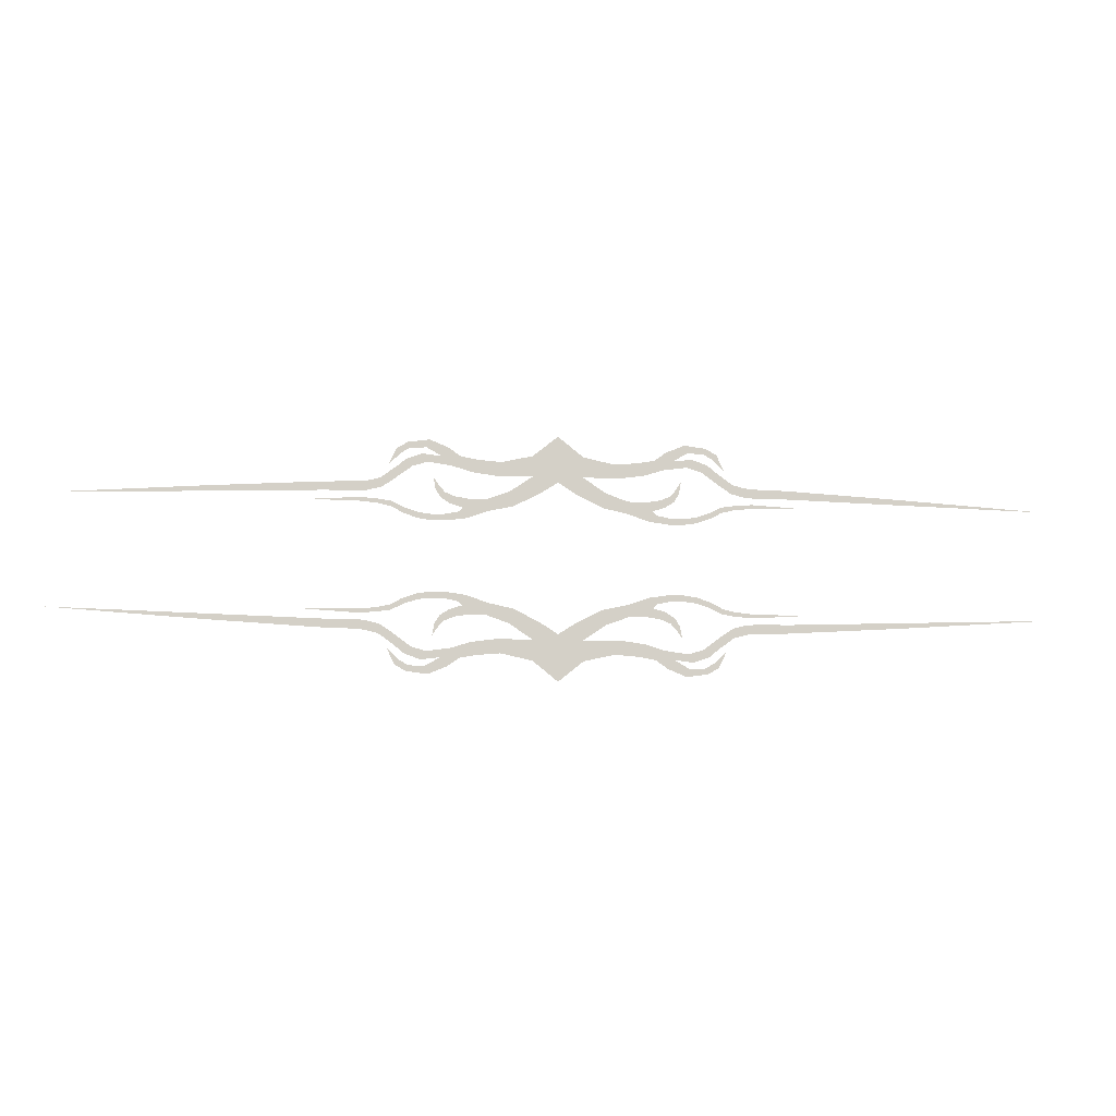
<metadata>
{"format":"obj","ext":"obj","renderer":"f3d","projection":"perspective","resolution":1024,"background":"white","views":[{"elev":-9.1,"azim":173.6,"up":"+Z"}]}
</metadata>
<code>
g huawen01#1
v 2e-06 -0.000129 120.7
v -1e-06 0.000118 131.6
v 4.268 0.000198 134.4
v 5.808 8e-05 130.3
v 4.268 0.000198 134.4
v 10.52 0.00029 137.5
v 11.34 0.000189 134
v 5.808 8e-05 130.3
v 16.25 0.000327 138.7
v 16.48 0.000244 135.9
v 16.25 0.000327 138.7
v 22.19 0.000309 138
v 21.14 0.000246 135.9
v 16.48 0.000244 135.9
v 25.07 0.000284 137.2
v 24.03 0.000233 135.4
v 28.56 0.000186 133.7
v 29.07 0.000105 130.9
v 27.68 0.000166 133
v 16.25 0.000327 138.7
v 21.29 0.000367 140.5
v 23.24 0.000337 139
v 22.19 0.000309 138
v 25.79 0.000419 141.1
v 26.19 0.000405 139.6
v 29.2 0.000476 141.2
v 29.5 0.000476 139.7
v 38.72 0.000595 138
v 41.67 0.000589 137.4
v 41.73 0.000609 136.3
v 38.62 0.000615 136.8
v 14.01 9.4e-05 130.4
v 13.29 -1.1e-05 127.1
v 5.935 -4.8e-05 125.5
v 5.808 8e-05 130.3
v 13.29 -1.1e-05 127.1
v 20.09 6.5e-05 129.6
v 18.78 -2.2e-05 126.6
v 22.72 -6.7e-05 125.9
v 24.9 1e-06 128.2
v 27.21 -7.7e-05 126
v 25.59 -0.000108 123.9
v 30.65 -0.000164 124
v 34.45 -0.000249 124.1
v 34.96 -0.00024 122.7
v 29.96 -0.000176 122.1
v 36.5 -0.000324 125.3
v 37.61 -0.000307 124.2
v 39.37 -0.000401 128
v 2e-06 -0.000129 120.7
v 35.62 0.000595 138.3
v 32.58 0.000547 139.3
v 32.69 0.000533 140.7
v 36.07 0.00057 139.5
v 46.03 0.000575 136
v 45.82 0.00056 136.9
v 57.97 0.000497 136.7
v 27.38 0.000243 135.7
v 26.36 0.000206 134.4
v 22.72 -6.7e-05 125.9
v 24.9 1e-06 128.2
v 24.9 1e-06 128.2
v 30.46 5.5e-05 127.4
v 31.7 1.1e-05 125.5
v 27.21 -7.7e-05 126
v 33.96 0.000165 128.4
v 35.38 0.000155 126.8
v 36.64 0.000272 130.4
v 37.67 0.000261 128.6
v 38.72 0.000389 132
v 41.34 0.000399 131.3
v 41.03 0.000541 133.5
v 44.4 0.000498 134.4
v 47.83 0.00047 134.6
v 47.8 0.000404 132.4
v 44.39 0.000399 132.1
v 53.75 0.000463 134.5
v 53.96 0.000412 132.5
v 81.26 0.000492 135.4
v 81.24 0.000455 134.1
v 116.3 0.000531 136.4
v -5.808 7.8e-05 130.3
v -4.268 0.000197 134.4
v -4.268 0.000197 134.4
v -5.808 7.8e-05 130.3
v -11.34 0.000184 134
v -10.52 0.000285 137.5
v -16.48 0.000237 135.9
v -16.25 0.00032 138.7
v -16.25 0.00032 138.7
v -16.48 0.000237 135.9
v -21.14 0.000237 135.9
v -22.19 0.000299 138
v -24.03 0.000223 135.4
v -25.07 0.000273 137.2
v -28.56 0.000173 133.7
v -27.68 0.000154 133
v -29.07 9.3e-05 130.9
v -16.25 0.00032 138.7
v -22.19 0.000299 138
v -23.24 0.000327 139
v -21.29 0.000358 140.5
v -26.19 0.000394 139.6
v -25.79 0.000408 141.1
v -29.51 0.000464 139.7
v -29.2 0.000464 141.2
v -38.72 0.000579 138
v -38.62 0.000598 136.8
v -41.73 0.000591 136.3
v -41.67 0.000571 137.4
v -14.01 8.8e-05 130.4
v -5.808 7.8e-05 130.3
v -5.935 -5e-05 125.5
v -13.29 -1.6e-05 127.1
v -13.29 -1.6e-05 127.1
v -18.78 -3e-05 126.6
v -20.09 5.6e-05 129.6
v -22.72 -7.7e-05 125.9
v -25.59 -0.000119 123.9
v -27.21 -8.9e-05 126
v -24.9 -1e-05 128.2
v -30.65 -0.000177 124
v -29.96 -0.000189 122.1
v -34.96 -0.000255 122.7
v -34.45 -0.000264 124.1
v -37.61 -0.000323 124.2
v -36.5 -0.00034 125.3
v -39.37 -0.000418 128
v -35.62 0.00058 138.3
v -36.07 0.000554 139.5
v -32.69 0.000519 140.7
v -32.58 0.000533 139.3
v -46.03 0.000555 136
v -57.97 0.000472 136.7
v -45.82 0.000541 136.9
v -26.36 0.000195 134.4
v -27.38 0.000231 135.7
v -22.72 -7.7e-05 125.9
v -24.9 -1e-05 128.2
v -24.9 -1e-05 128.2
v -27.21 -8.9e-05 126
v -31.7 -3e-06 125.5
v -30.46 4.2e-05 127.4
v -35.38 0.000139 126.8
v -33.96 0.000151 128.4
v -37.67 0.000245 128.6
v -36.64 0.000256 130.4
v -38.72 0.000372 132
v -41.34 0.000381 131.3
v -41.03 0.000523 133.5
v -44.4 0.000479 134.4
v -44.39 0.00038 132.1
v -47.8 0.000383 132.4
v -47.83 0.00045 134.6
v -53.96 0.000389 132.5
v -53.75 0.00044 134.5
v -81.24 0.00042 134.1
v -81.26 0.000457 135.4
v -116.3 0.000481 136.4
v 1e-06 -0.00013 178.3
v 3e-06 0.000116 167.3
v -4.268 0.000196 164.6
v -5.808 7.8e-05 168.7
v -4.268 0.000196 164.6
v -10.52 0.000286 161.4
v -11.34 0.000185 164.9
v -5.808 7.8e-05 168.7
v -16.25 0.000322 160.2
v -16.48 0.000239 163.1
v -16.25 0.000322 160.2
v -22.19 0.000303 160.9
v -21.14 0.000241 163
v -16.48 0.000239 163.1
v -25.07 0.000277 161.8
v -24.03 0.000227 163.5
v -28.56 0.000179 165.2
v -29.07 9.8e-05 168
v -27.68 0.000159 165.9
v -16.25 0.000322 160.2
v -21.29 0.000361 158.5
v -23.24 0.00033 159.9
v -22.19 0.000303 160.9
v -25.79 0.000412 157.8
v -26.19 0.000398 159.4
v -29.2 0.000469 157.8
v -29.5 0.000469 159.3
v -38.72 0.000586 160.9
v -41.67 0.000579 161.6
v -41.73 0.000599 162.6
v -38.62 0.000605 162.1
v -14.01 9e-05 168.5
v -13.29 -1.4e-05 171.9
v -5.935 -5e-05 173.5
v -5.808 7.8e-05 168.7
v -13.29 -1.4e-05 171.9
v -20.09 5.9e-05 169.3
v -18.78 -2.7e-05 172.3
v -22.72 -7.2e-05 173
v -24.9 -6e-06 170.8
v -27.21 -8.4e-05 173
v -25.59 -0.000114 175
v -30.65 -0.000171 175
v -34.45 -0.000257 174.9
v -34.96 -0.000248 176.2
v -29.96 -0.000183 176.8
v -36.5 -0.000333 173.6
v -37.61 -0.000316 174.7
v -39.37 -0.00041 170.9
v 1e-06 -0.00013 178.3
v -35.62 0.000586 160.7
v -32.58 0.000539 159.7
v -32.69 0.000525 158.3
v -36.07 0.000561 159.5
v -46.03 0.000564 162.9
v -45.82 0.00055 162
v -57.97 0.000484 162.2
v -27.38 0.000236 163.2
v -26.36 0.000199 164.5
v -22.72 -7.2e-05 173
v -24.9 -6e-06 170.8
v -24.9 -6e-06 170.8
v -30.46 4.8e-05 171.6
v -31.7 4e-06 173.5
v -27.21 -8.4e-05 173
v -33.96 0.000157 170.5
v -35.38 0.000146 172.2
v -36.64 0.000263 168.5
v -37.67 0.000252 170.3
v -38.72 0.000379 167
v -41.34 0.000389 167.6
v -41.03 0.000531 165.4
v -44.4 0.000487 164.6
v -47.83 0.000459 164.4
v -47.8 0.000393 166.6
v -44.39 0.000388 166.8
v -53.75 0.000451 164.4
v -53.96 0.0004 166.4
v -81.26 0.000474 163.6
v -81.24 0.000437 164.9
v -116.3 0.000506 162.6
v 5.808 7.8e-05 168.7
v 4.268 0.000196 164.6
v 4.268 0.000196 164.6
v 5.808 7.8e-05 168.7
v 11.34 0.000185 164.9
v 10.52 0.000286 161.4
v 16.48 0.000239 163.1
v 16.25 0.000322 160.2
v 16.25 0.000322 160.2
v 16.48 0.000239 163.1
v 21.14 0.00024 163
v 22.19 0.000302 160.9
v 24.03 0.000226 163.5
v 25.07 0.000277 161.8
v 28.56 0.000178 165.2
v 27.68 0.000158 165.9
v 29.07 9.8e-05 168
v 16.25 0.000322 160.2
v 22.19 0.000302 160.9
v 23.24 0.00033 159.9
v 21.29 0.000361 158.5
v 26.19 0.000398 159.4
v 25.79 0.000412 157.8
v 29.51 0.000468 159.3
v 29.2 0.000468 157.8
v 38.72 0.000585 160.9
v 38.62 0.000605 162.1
v 41.73 0.000598 162.6
v 41.67 0.000578 161.6
v 14.01 9e-05 168.5
v 5.808 7.8e-05 168.7
v 5.935 -5e-05 173.5
v 13.29 -1.5e-05 171.9
v 13.29 -1.5e-05 171.9
v 18.78 -2.7e-05 172.3
v 20.09 5.9e-05 169.3
v 22.72 -7.3e-05 173
v 25.59 -0.000115 175
v 27.21 -8.4e-05 173
v 24.9 -6e-06 170.8
v 30.65 -0.000172 175
v 29.96 -0.000183 176.8
v 34.96 -0.000248 176.2
v 34.45 -0.000258 174.9
v 37.61 -0.000316 174.7
v 36.5 -0.000333 173.6
v 39.37 -0.000411 170.9
v 35.62 0.000586 160.7
v 36.07 0.00056 159.5
v 32.69 0.000524 158.3
v 32.58 0.000538 159.7
v 46.03 0.000563 162.9
v 57.97 0.000483 162.2
v 45.82 0.000549 162
v 26.36 0.000199 164.5
v 27.38 0.000235 163.2
v 22.72 -7.3e-05 173
v 24.9 -6e-06 170.8
v 24.9 -6e-06 170.8
v 27.21 -8.4e-05 173
v 31.7 3e-06 173.5
v 30.46 4.8e-05 171.6
v 35.38 0.000146 172.2
v 33.96 0.000157 170.5
v 37.67 0.000252 170.3
v 36.64 0.000263 168.5
v 38.72 0.000379 167
v 41.34 0.000388 167.6
v 41.03 0.000531 165.4
v 44.4 0.000487 164.6
v 44.39 0.000388 166.8
v 47.8 0.000392 166.6
v 47.83 0.000458 164.4
v 53.96 0.000399 166.4
v 53.75 0.00045 164.4
v 81.24 0.000435 164.9
v 81.26 0.000473 163.6
v 116.3 0.000504 162.6
f 2 1 3
f 4 3 1
f 6 5 7
f 8 7 5
f 9 6 10
f 7 10 6
f 12 11 13
f 14 13 11
f 12 13 15
f 16 15 13
f 18 17 19
f 21 20 22
f 23 22 20
f 24 21 25
f 22 25 21
f 26 24 27
f 25 27 24
f 29 28 30
f 31 30 28
f 33 32 34
f 35 34 32
f 32 36 37
f 38 37 36
f 40 39 41
f 42 41 39
f 44 43 45
f 46 45 43
f 47 44 48
f 45 48 44
f 49 47 48
f 34 35 50
f 52 51 53
f 54 53 51
f 27 52 26
f 53 26 52
f 51 31 54
f 28 54 31
f 56 55 57
f 30 55 29
f 56 29 55
f 15 16 58
f 59 58 16
f 58 59 17
f 19 17 59
f 38 60 37
f 61 37 60
f 42 46 41
f 43 41 46
f 63 62 64
f 65 64 62
f 66 63 67
f 64 67 63
f 66 67 68
f 69 68 67
f 71 70 69
f 68 69 70
f 72 70 71
f 74 73 75
f 76 75 73
f 77 74 78
f 75 78 74
f 79 77 80
f 78 80 77
f 72 71 73
f 76 73 71
f 79 80 81
f 82 1 83
f 2 83 1
f 85 84 86
f 87 86 84
f 86 87 88
f 89 88 87
f 91 90 92
f 93 92 90
f 94 92 95
f 93 95 92
f 97 96 98
f 100 99 101
f 102 101 99
f 101 102 103
f 104 103 102
f 103 104 105
f 106 105 104
f 108 107 109
f 110 109 107
f 112 111 113
f 114 113 111
f 116 115 117
f 111 117 115
f 119 118 120
f 121 120 118
f 123 122 124
f 125 124 122
f 124 125 126
f 127 126 125
f 126 127 128
f 50 112 113
f 130 129 131
f 132 131 129
f 131 132 106
f 105 106 132
f 107 108 130
f 129 130 108
f 134 133 135
f 135 133 110
f 109 110 133
f 136 94 137
f 95 137 94
f 97 136 96
f 137 96 136
f 139 138 117
f 116 117 138
f 122 123 120
f 119 120 123
f 141 140 142
f 143 142 140
f 142 143 144
f 145 144 143
f 146 144 147
f 145 147 144
f 147 148 146
f 149 146 148
f 149 148 150
f 152 151 153
f 154 153 151
f 153 154 155
f 156 155 154
f 155 156 157
f 158 157 156
f 152 149 151
f 150 151 149
f 159 157 158
f 161 160 162
f 163 162 160
f 165 164 166
f 167 166 164
f 168 165 169
f 166 169 165
f 171 170 172
f 173 172 170
f 171 172 174
f 175 174 172
f 177 176 178
f 180 179 181
f 182 181 179
f 183 180 184
f 181 184 180
f 185 183 186
f 184 186 183
f 188 187 189
f 190 189 187
f 192 191 193
f 194 193 191
f 191 195 196
f 197 196 195
f 199 198 200
f 201 200 198
f 203 202 204
f 205 204 202
f 206 203 207
f 204 207 203
f 208 206 207
f 193 194 209
f 211 210 212
f 213 212 210
f 186 211 185
f 212 185 211
f 210 190 213
f 187 213 190
f 215 214 216
f 189 214 188
f 215 188 214
f 174 175 217
f 218 217 175
f 217 218 176
f 178 176 218
f 197 219 196
f 220 196 219
f 201 205 200
f 202 200 205
f 222 221 223
f 224 223 221
f 225 222 226
f 223 226 222
f 225 226 227
f 228 227 226
f 230 229 228
f 227 228 229
f 231 229 230
f 233 232 234
f 235 234 232
f 236 233 237
f 234 237 233
f 238 236 239
f 237 239 236
f 231 230 232
f 235 232 230
f 238 239 240
f 241 160 242
f 161 242 160
f 244 243 245
f 246 245 243
f 245 246 247
f 248 247 246
f 250 249 251
f 252 251 249
f 253 251 254
f 252 254 251
f 256 255 257
f 259 258 260
f 261 260 258
f 260 261 262
f 263 262 261
f 262 263 264
f 265 264 263
f 267 266 268
f 269 268 266
f 271 270 272
f 273 272 270
f 275 274 276
f 270 276 274
f 278 277 279
f 280 279 277
f 282 281 283
f 284 283 281
f 283 284 285
f 286 285 284
f 285 286 287
f 209 271 272
f 289 288 290
f 291 290 288
f 290 291 265
f 264 265 291
f 266 267 289
f 288 289 267
f 293 292 294
f 294 292 269
f 268 269 292
f 295 253 296
f 254 296 253
f 256 295 255
f 296 255 295
f 298 297 276
f 275 276 297
f 281 282 279
f 278 279 282
f 300 299 301
f 302 301 299
f 301 302 303
f 304 303 302
f 305 303 306
f 304 306 303
f 306 307 305
f 308 305 307
f 308 307 309
f 311 310 312
f 313 312 310
f 312 313 314
f 315 314 313
f 314 315 316
f 317 316 315
f 311 308 310
f 309 310 308
f 318 316 317

</code>
